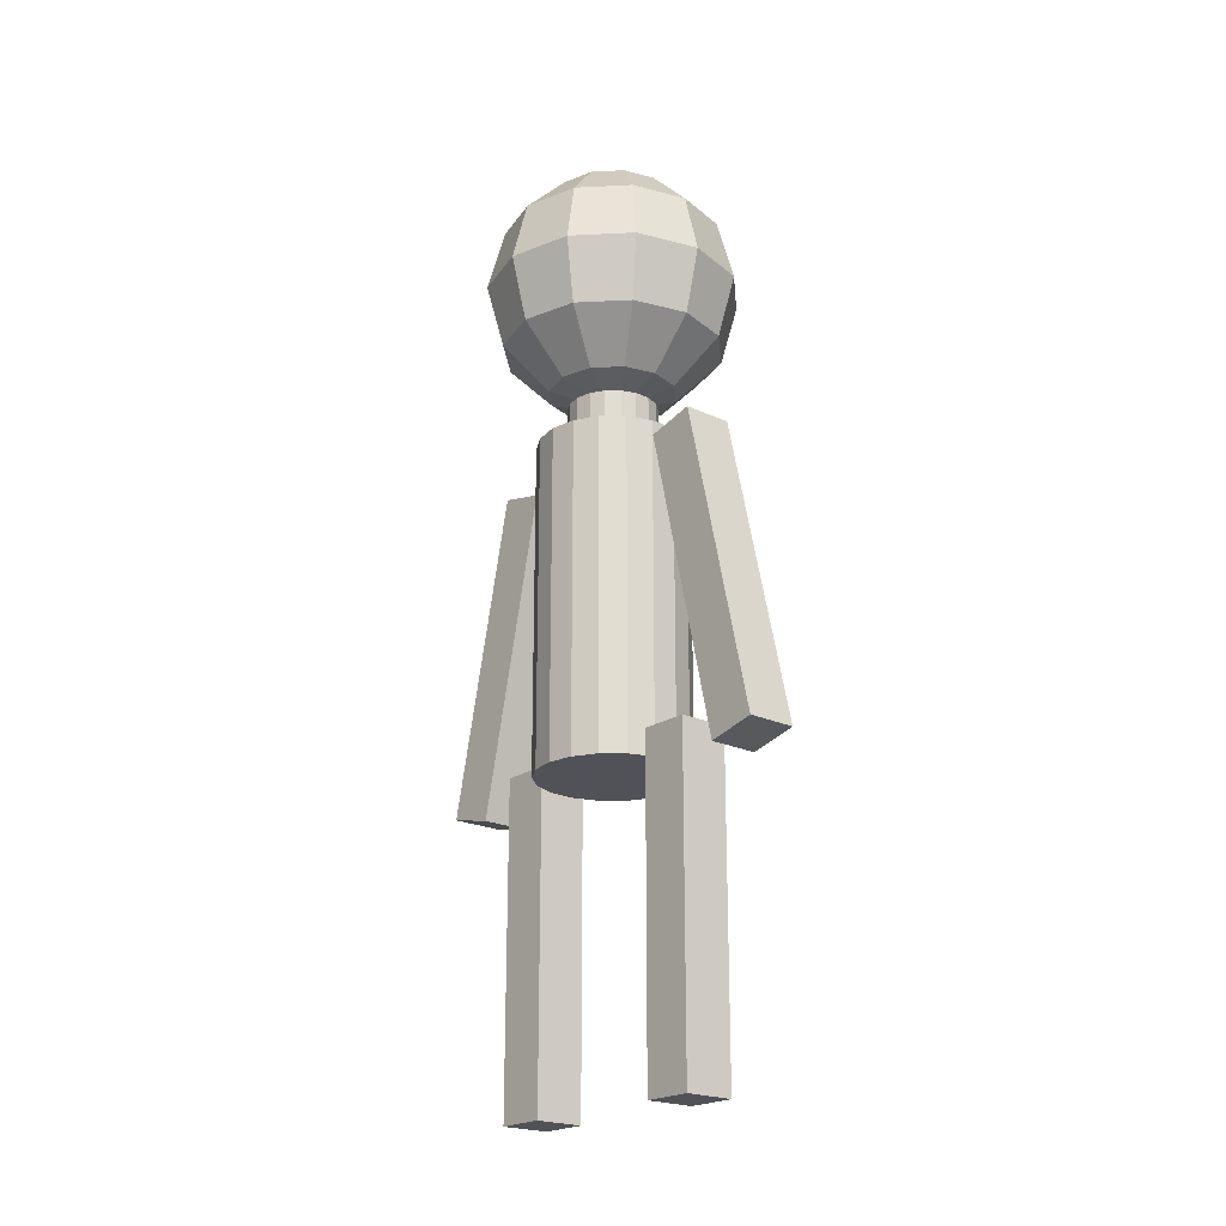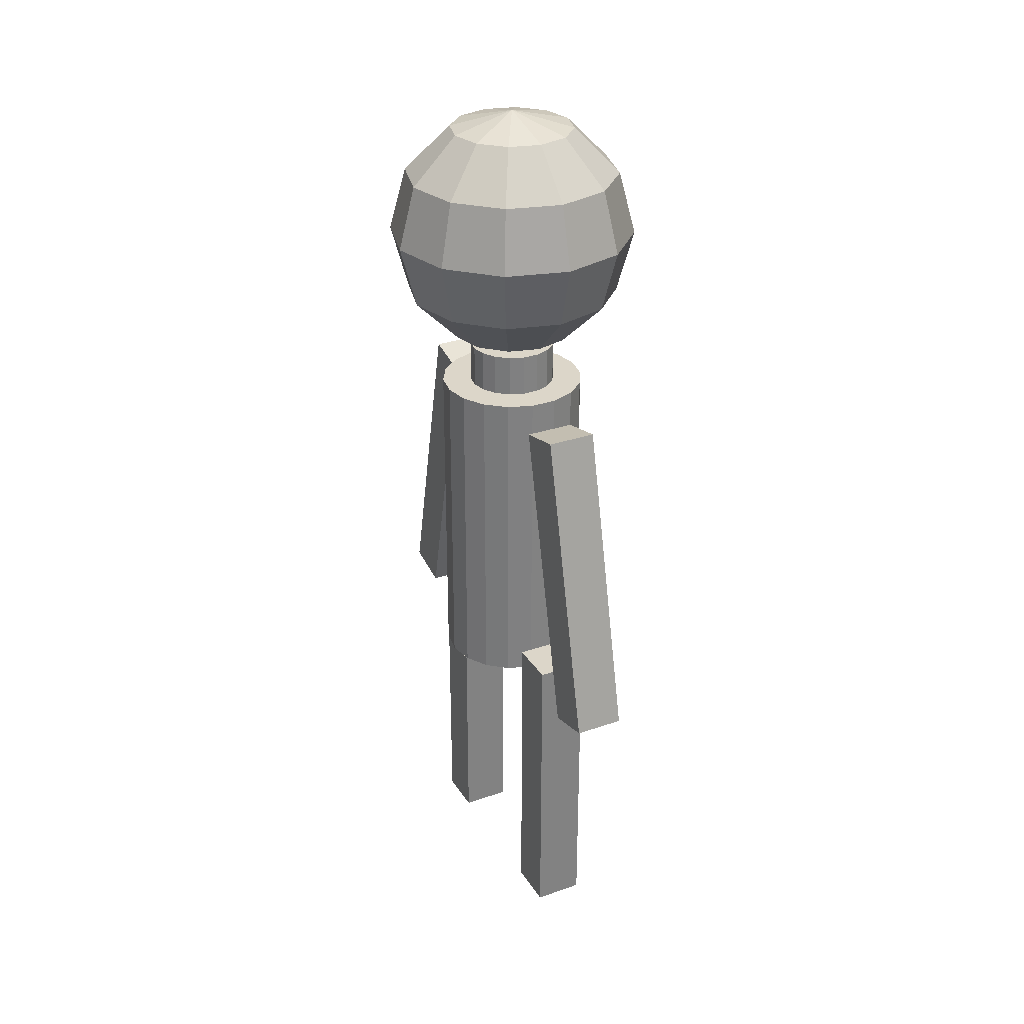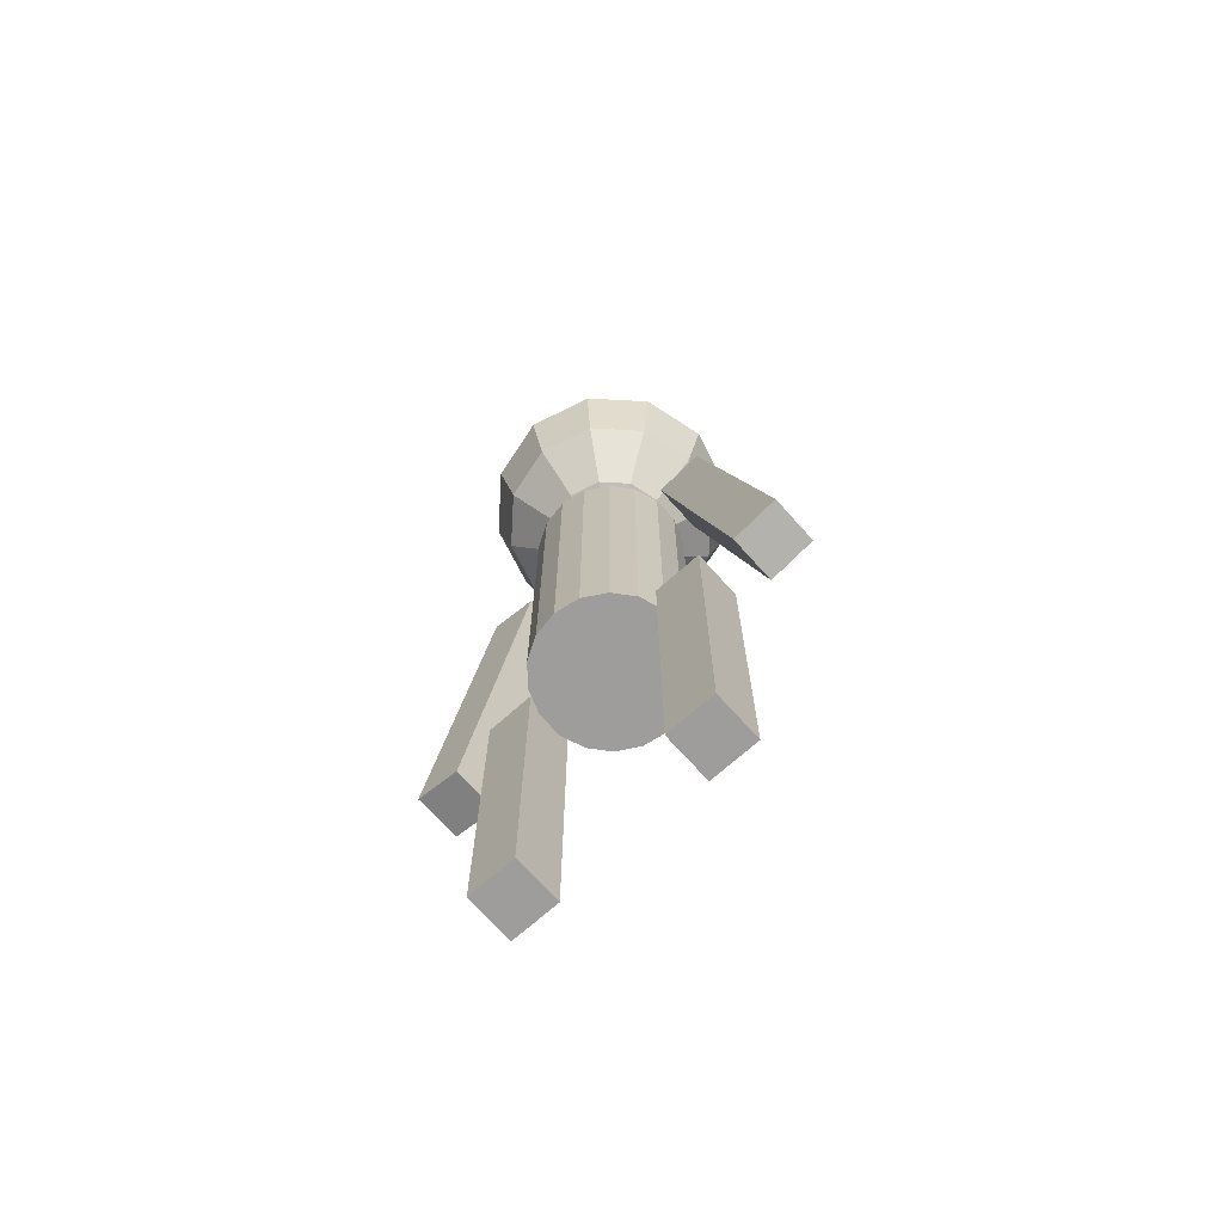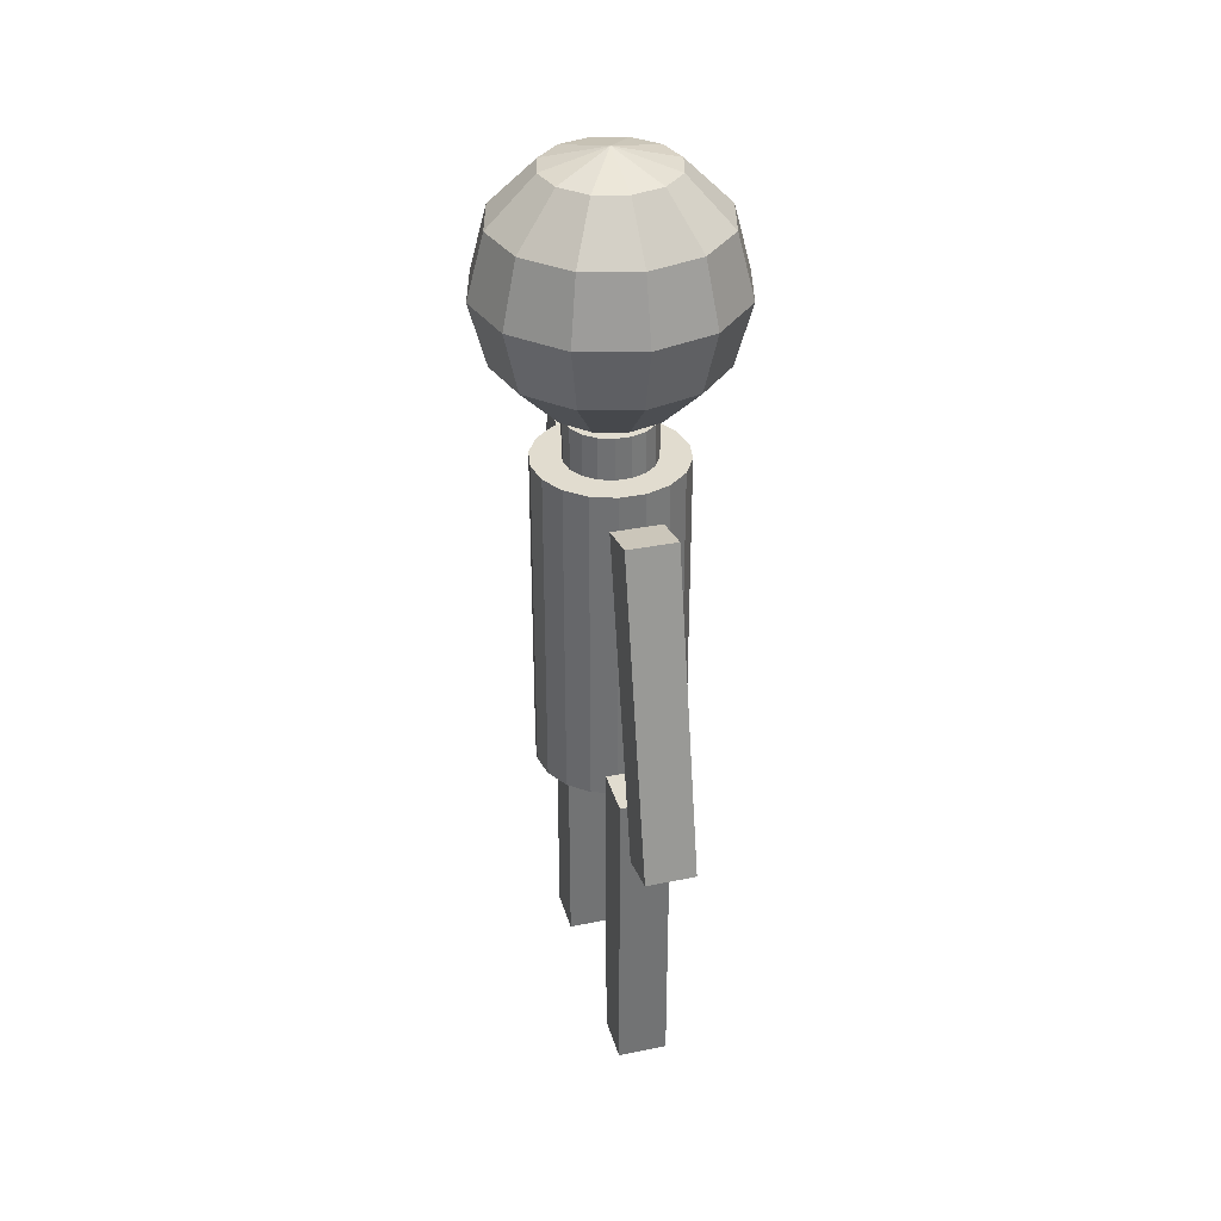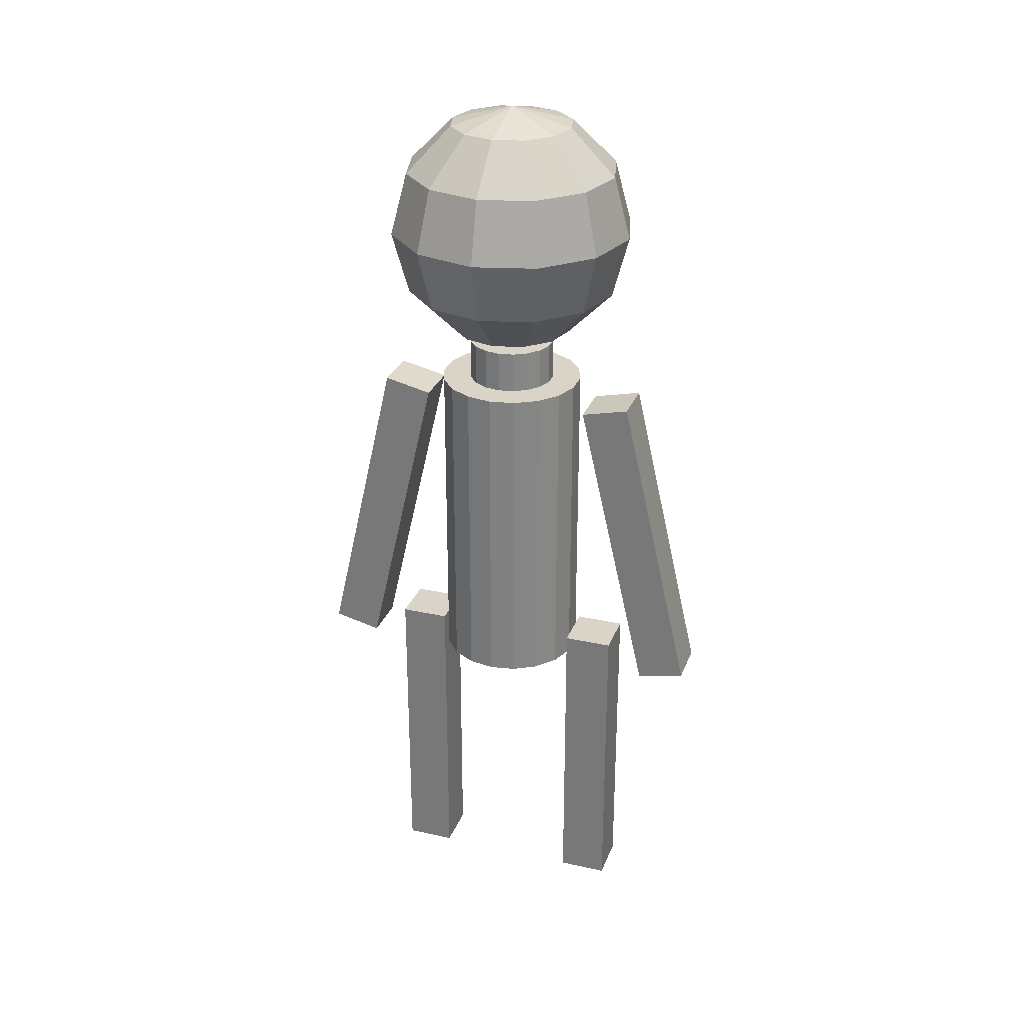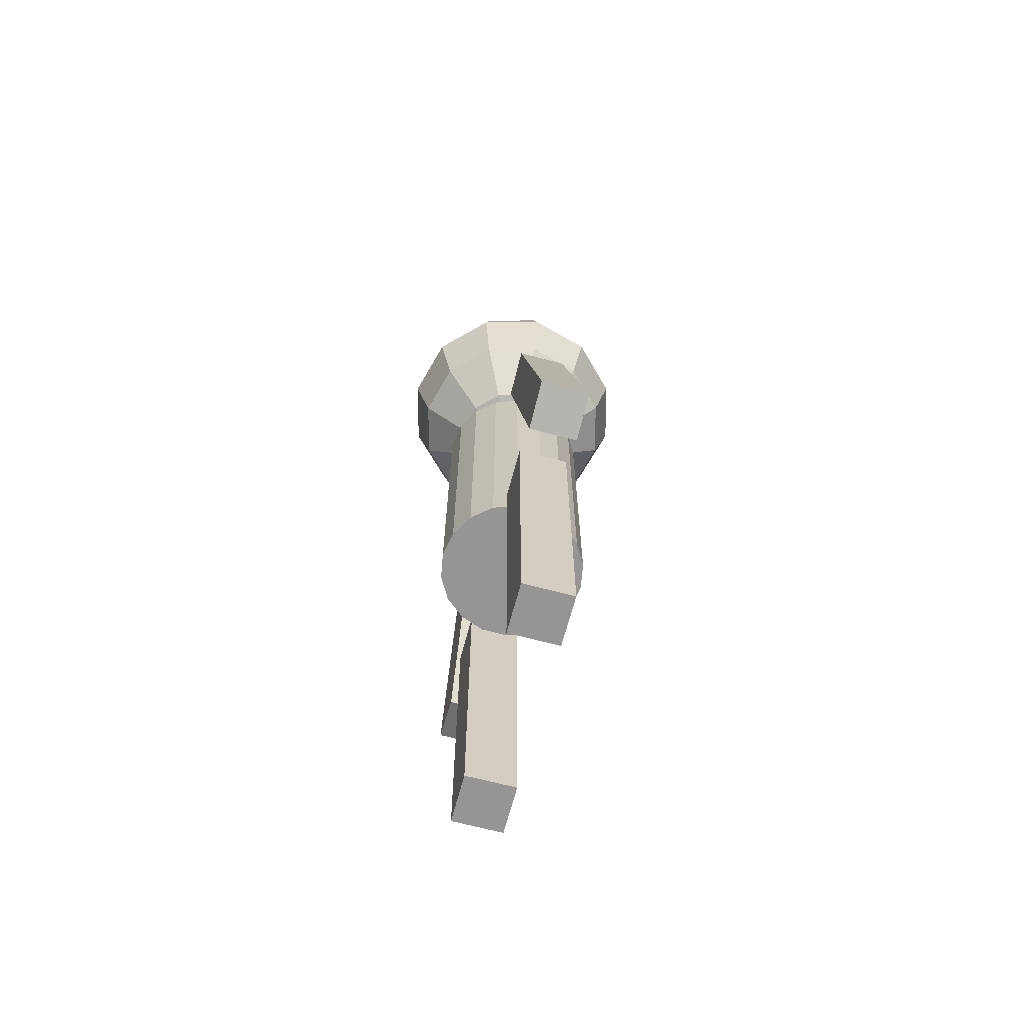
<metadata>
{"format":"obj","ext":"obj","renderer":"f3d","projection":"perspective","resolution":1024,"background":"white","views":[{"elev":-21.5,"azim":-39.9,"up":"+Z"},{"elev":30.2,"azim":153.2,"up":"+Z"},{"elev":-70.6,"azim":-48.2,"up":"+Z"},{"elev":34.5,"azim":-15.3,"up":"+Z"},{"elev":28.5,"azim":108.5,"up":"+Z"},{"elev":-67.5,"azim":165.1,"up":"+Z"}]}
</metadata>
<code>
v  -0.2752 -2.327 3.239
v  -0.2752 -1.79 3.115
v  0.2752 -1.79 3.115
v  0.2752 -2.327 3.239
v  -0.2752 -1.511 6.77
v  0.2752 -1.511 6.77
v  0.2752 -0.9751 6.646
v  -0.2752 -0.9751 6.646
g right_arm
f 1 2 3
f 3 4 1
f 5 6 7
f 7 8 5
f 1 4 6
f 6 5 1
f 4 3 7
f 7 6 4
f 3 2 8
f 8 7 3
f 2 1 5
f 5 8 2
v  -0.2752 1.79 3.115
v  -0.2752 2.327 3.239
v  0.2752 2.327 3.239
v  0.2752 1.79 3.115
v  -0.2752 0.9751 6.646
v  0.2752 0.9751 6.646
v  0.2752 1.511 6.77
v  -0.2752 1.511 6.77
g left_arm
f 9 10 11
f 11 12 9
f 13 14 15
f 15 16 13
f 9 12 14
f 14 13 9
f 12 11 15
f 15 14 12
f 11 10 16
f 16 15 11
f 10 9 13
f 13 16 10
v  0.8282 0 3.225
v  0.7783 0.2833 3.225
v  0.7783 0.2833 6.918
v  0.8282 0 6.918
v  0.6344 0.5324 3.225
v  0.6344 0.5324 6.918
v  0.4141 0.7172 3.225
v  0.4141 0.7172 6.918
v  0.1438 0.8156 3.225
v  0.1438 0.8156 6.918
v  -0.1438 0.8156 3.225
v  -0.1438 0.8156 6.918
v  -0.4141 0.7172 3.225
v  -0.4141 0.7172 6.918
v  -0.6344 0.5324 3.225
v  -0.6344 0.5324 6.918
v  -0.7783 0.2833 3.225
v  -0.7783 0.2833 6.918
v  -0.8282 0 3.225
v  -0.8282 0 6.918
v  -0.7783 -0.2833 3.225
v  -0.7783 -0.2833 6.918
v  -0.6344 -0.5324 3.225
v  -0.6344 -0.5324 6.918
v  -0.4141 -0.7172 3.225
v  -0.4141 -0.7172 6.918
v  -0.1438 -0.8156 3.225
v  -0.1438 -0.8156 6.918
v  0.1438 -0.8156 3.225
v  0.1438 -0.8156 6.918
v  0.4141 -0.7172 3.225
v  0.4141 -0.7172 6.918
v  0.6344 -0.5324 3.225
v  0.6344 -0.5324 6.918
v  0.7783 -0.2833 3.225
v  0.7783 -0.2833 6.918
v  0.4657 0.1695 7.387
v  0.3796 0.3186 7.387
v  0.2478 0.4292 7.387
v  0.0861 0.4881 7.387
v  -0.0861 0.4881 7.387
v  -0.2478 0.4292 7.387
v  -0.3797 0.3186 7.387
v  -0.4657 0.1695 7.387
v  -0.4956 0 7.387
v  -0.4657 -0.1695 7.387
v  -0.3797 -0.3186 7.387
v  -0.2478 -0.4292 7.387
v  -0.0861 -0.4881 7.387
v  0.0861 -0.4881 7.387
v  0.2478 -0.4292 7.387
v  0.3796 -0.3186 7.387
v  0.4657 -0.1695 7.387
v  0.4956 0 7.387
v  0.4657 0.1695 6.918
v  0.4956 0 6.918
v  0.3796 0.3186 6.918
v  0.2478 0.4292 6.918
v  0.0861 0.4881 6.918
v  -0.0861 0.4881 6.918
v  -0.2478 0.4292 6.918
v  -0.3797 0.3186 6.918
v  -0.4657 0.1695 6.918
v  -0.4956 0 6.918
v  -0.4657 -0.1695 6.918
v  -0.3797 -0.3186 6.918
v  -0.2478 -0.4292 6.918
v  -0.0861 -0.4881 6.918
v  0.0861 -0.4881 6.918
v  0.2478 -0.4292 6.918
v  0.3796 -0.3186 6.918
v  0.4657 -0.1695 6.918
g body
f 17 18 19
f 19 20 17
f 18 21 22
f 22 19 18
f 21 23 24
f 24 22 21
f 23 25 26
f 26 24 23
f 25 27 28
f 28 26 25
f 27 29 30
f 30 28 27
f 29 31 32
f 32 30 29
f 31 33 34
f 34 32 31
f 33 35 36
f 36 34 33
f 35 37 38
f 38 36 35
f 37 39 40
f 40 38 37
f 39 41 42
f 42 40 39
f 41 43 44
f 44 42 41
f 43 45 46
f 46 44 43
f 45 47 48
f 48 46 45
f 47 49 50
f 50 48 47
f 49 51 52
f 52 50 49
f 51 17 20
f 20 52 51
f 49 47 45
f 45 43 41
f 41 39 37
f 45 41 37
f 37 35 33
f 33 31 29
f 37 33 29
f 29 27 25
f 25 23 21
f 29 25 21
f 37 29 21
f 45 37 21
f 21 18 17
f 45 21 17
f 49 45 17
f 51 49 17
f 53 54 55
f 55 56 57
f 57 58 59
f 55 57 59
f 59 60 61
f 61 62 63
f 59 61 63
f 63 64 65
f 65 66 67
f 63 65 67
f 59 63 67
f 55 59 67
f 67 68 69
f 55 67 69
f 53 55 69
f 70 53 69
f 20 19 71
f 71 72 20
f 19 22 73
f 73 71 19
f 22 24 74
f 74 73 22
f 24 26 75
f 75 74 24
f 26 28 76
f 76 75 26
f 28 30 77
f 77 76 28
f 30 32 78
f 78 77 30
f 32 34 79
f 79 78 32
f 34 36 80
f 80 79 34
f 36 38 81
f 81 80 36
f 38 40 82
f 82 81 38
f 40 42 83
f 83 82 40
f 42 44 84
f 84 83 42
f 44 46 85
f 85 84 44
f 46 48 86
f 86 85 46
f 48 50 87
f 87 86 48
f 50 52 88
f 88 87 50
f 52 20 72
f 72 88 52
f 72 71 53
f 53 70 72
f 71 73 54
f 54 53 71
f 73 74 55
f 55 54 73
f 74 75 56
f 56 55 74
f 75 76 57
f 57 56 75
f 76 77 58
f 58 57 76
f 77 78 59
f 59 58 77
f 78 79 60
f 60 59 78
f 79 80 61
f 61 60 79
f 80 81 62
f 62 61 80
f 81 82 63
f 63 62 81
f 82 83 64
f 64 63 82
f 83 84 65
f 65 64 83
f 84 85 66
f 66 65 84
f 85 86 67
f 67 66 85
f 86 87 68
f 68 67 86
f 87 88 69
f 69 68 87
f 88 72 70
f 70 69 88
v  -0.2752 -1.376 -0.1352
v  -0.2752 -0.8255 -0.1352
v  0.2752 -0.8255 -0.1352
v  0.2752 -1.376 -0.1352
v  -0.2752 -1.376 3.489
v  0.2752 -1.376 3.489
v  0.2752 -0.8255 3.489
v  -0.2752 -0.8255 3.489
g right_leg
f 89 90 91
f 91 92 89
f 93 94 95
f 95 96 93
f 89 92 94
f 94 93 89
f 92 91 95
f 95 94 92
f 91 90 96
f 96 95 91
f 90 89 93
f 93 96 90
v  -0 -0 10.19
v  0.7028 -0 10
v  0.6087 0.3514 10
v  0.3514 0.6087 10
v  -0 0.7028 10
v  -0.3514 0.6087 10
v  -0.6087 0.3514 10
v  -0.7028 -0 10
v  -0.6087 -0.3514 10
v  -0.3514 -0.6087 10
v  -0 -0.7028 10
v  0.3514 -0.6087 10
v  0.6087 -0.3514 10
v  1.054 0.6087 9.488
v  1.217 -0 9.488
v  0.6087 1.054 9.488
v  -0 1.217 9.488
v  -0.6087 1.054 9.488
v  -1.054 0.6087 9.488
v  -1.217 -0 9.488
v  -1.054 -0.6087 9.488
v  -0.6087 -1.054 9.488
v  -0 -1.217 9.488
v  0.6087 -1.054 9.488
v  1.054 -0.6087 9.488
v  1.217 0.7028 8.785
v  1.406 -0 8.785
v  0.7028 1.217 8.785
v  -0 1.406 8.785
v  -0.7028 1.217 8.785
v  -1.217 0.7028 8.785
v  -1.406 -0 8.785
v  -1.217 -0.7028 8.785
v  -0.7028 -1.217 8.785
v  -0 -1.406 8.785
v  0.7028 -1.217 8.785
v  1.217 -0.7028 8.785
v  1.054 0.6087 8.082
v  1.217 -0 8.082
v  0.6087 1.054 8.082
v  -0 1.217 8.082
v  -0.6087 1.054 8.082
v  -1.054 0.6087 8.082
v  -1.217 -0 8.082
v  -1.054 -0.6087 8.082
v  -0.6087 -1.054 8.082
v  -0 -1.217 8.082
v  0.6087 -1.054 8.082
v  1.054 -0.6087 8.082
v  0.6087 0.3514 7.567
v  0.7028 -0 7.567
v  0.3514 0.6087 7.567
v  -0 0.7028 7.567
v  -0.3514 0.6087 7.567
v  -0.6087 0.3514 7.567
v  -0.7028 -0 7.567
v  -0.6087 -0.3514 7.567
v  -0.3514 -0.6087 7.567
v  -0 -0.7028 7.567
v  0.3514 -0.6087 7.567
v  0.6087 -0.3514 7.567
v  -0 -0 7.379
g Sphere001
f 97 98 99
f 97 99 100
f 97 100 101
f 97 101 102
f 97 102 103
f 97 103 104
f 97 104 105
f 97 105 106
f 97 106 107
f 97 107 108
f 97 108 109
f 97 109 98
f 110 99 98
f 98 111 110
f 112 100 99
f 99 110 112
f 113 101 100
f 100 112 113
f 114 102 101
f 101 113 114
f 115 103 102
f 102 114 115
f 116 104 103
f 103 115 116
f 117 105 104
f 104 116 117
f 118 106 105
f 105 117 118
f 119 107 106
f 106 118 119
f 120 108 107
f 107 119 120
f 121 109 108
f 108 120 121
f 111 98 109
f 109 121 111
f 122 110 111
f 111 123 122
f 124 112 110
f 110 122 124
f 125 113 112
f 112 124 125
f 126 114 113
f 113 125 126
f 127 115 114
f 114 126 127
f 128 116 115
f 115 127 128
f 129 117 116
f 116 128 129
f 130 118 117
f 117 129 130
f 131 119 118
f 118 130 131
f 132 120 119
f 119 131 132
f 133 121 120
f 120 132 133
f 123 111 121
f 121 133 123
f 134 122 123
f 123 135 134
f 136 124 122
f 122 134 136
f 137 125 124
f 124 136 137
f 138 126 125
f 125 137 138
f 139 127 126
f 126 138 139
f 140 128 127
f 127 139 140
f 141 129 128
f 128 140 141
f 142 130 129
f 129 141 142
f 143 131 130
f 130 142 143
f 144 132 131
f 131 143 144
f 145 133 132
f 132 144 145
f 135 123 133
f 133 145 135
f 146 134 135
f 135 147 146
f 148 136 134
f 134 146 148
f 149 137 136
f 136 148 149
f 150 138 137
f 137 149 150
f 151 139 138
f 138 150 151
f 152 140 139
f 139 151 152
f 153 141 140
f 140 152 153
f 154 142 141
f 141 153 154
f 155 143 142
f 142 154 155
f 156 144 143
f 143 155 156
f 157 145 144
f 144 156 157
f 147 135 145
f 145 157 147
f 158 146 147
f 158 148 146
f 158 149 148
f 158 150 149
f 158 151 150
f 158 152 151
f 158 153 152
f 158 154 153
f 158 155 154
f 158 156 155
f 158 157 156
f 158 147 157
v  -0.2752 0.8255 -0.1352
v  -0.2752 1.376 -0.1352
v  0.2752 1.376 -0.1352
v  0.2752 0.8255 -0.1352
v  -0.2752 0.8255 3.489
v  0.2752 0.8255 3.489
v  0.2752 1.376 3.489
v  -0.2752 1.376 3.489
g left_leg
f 159 160 161
f 161 162 159
f 163 164 165
f 165 166 163
f 159 162 164
f 164 163 159
f 162 161 165
f 165 164 162
f 161 160 166
f 166 165 161
f 160 159 163
f 163 166 160

</code>
